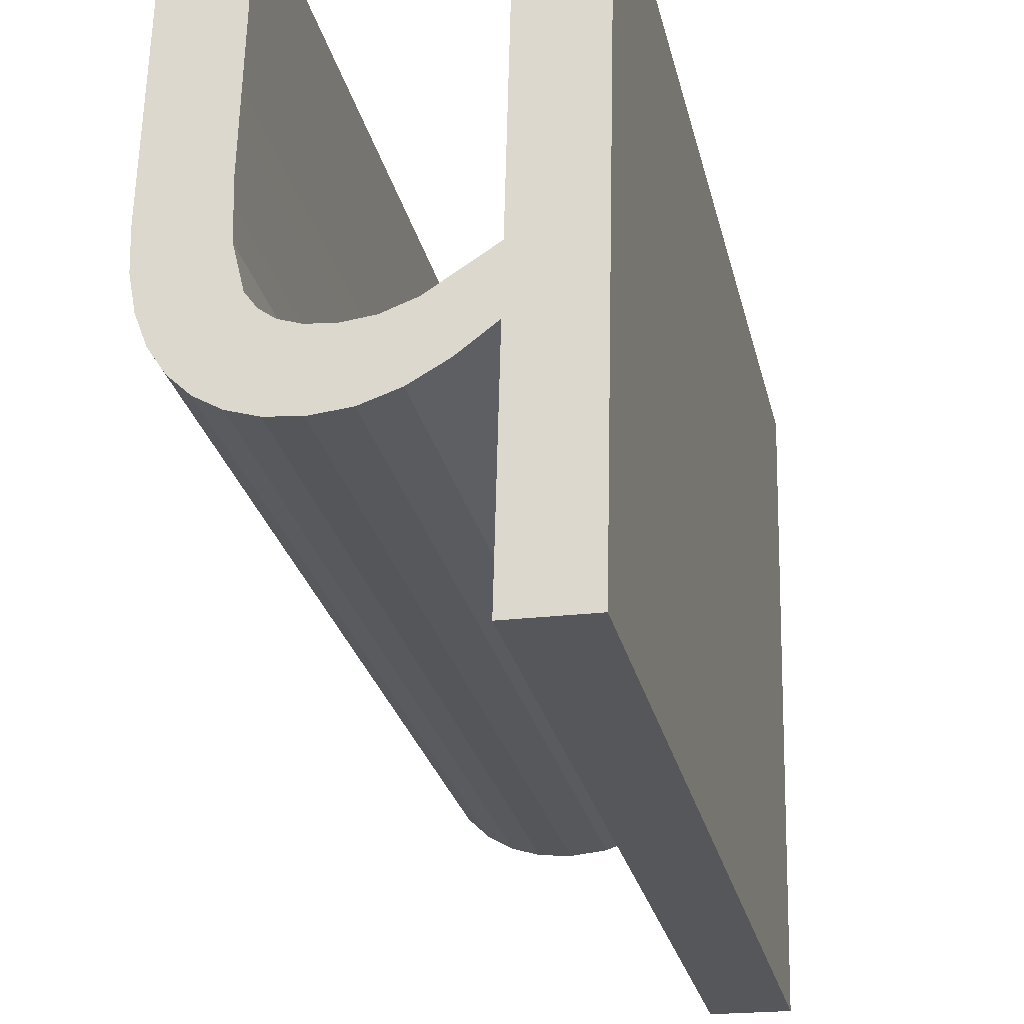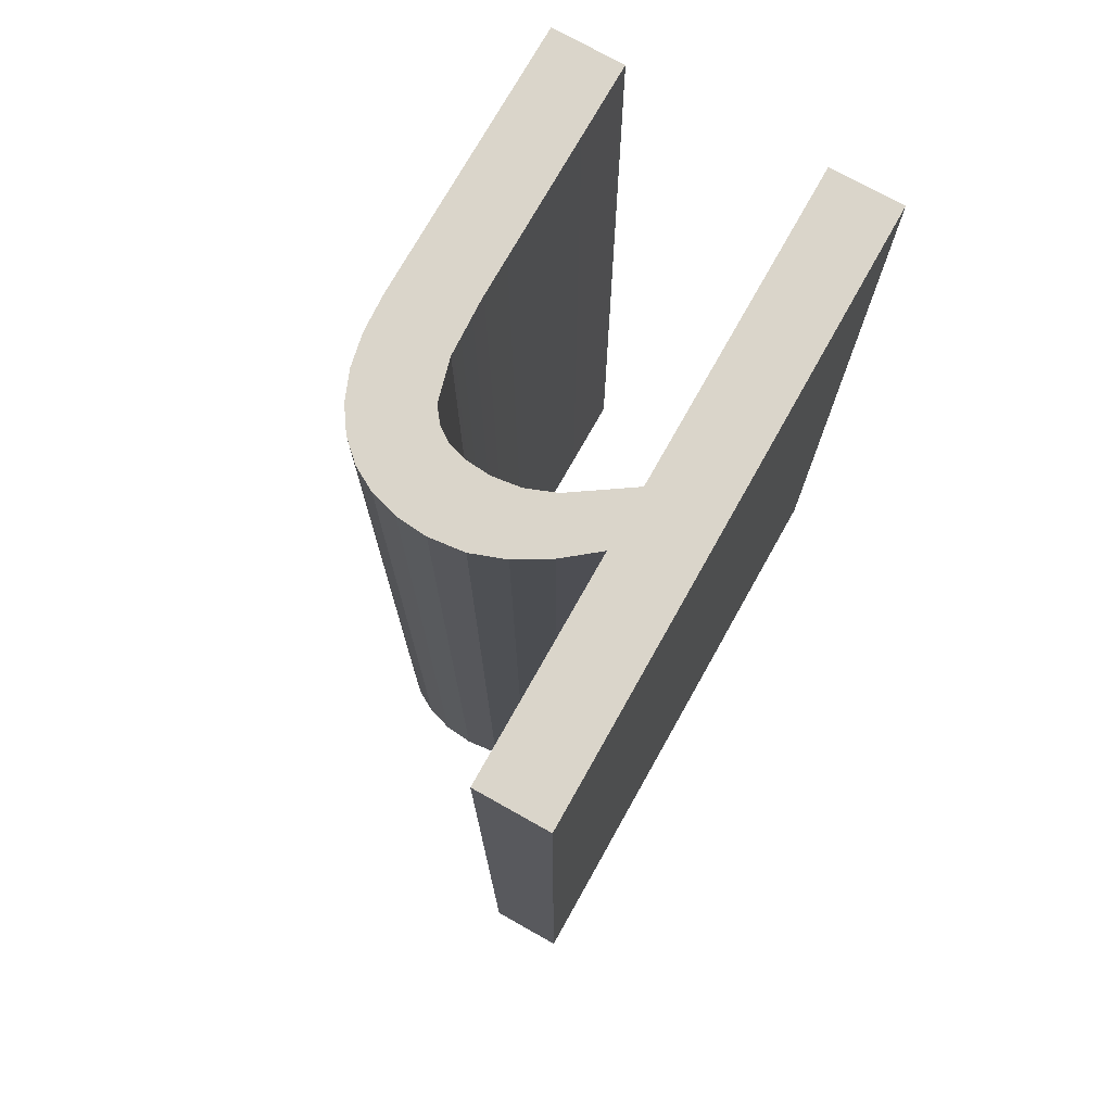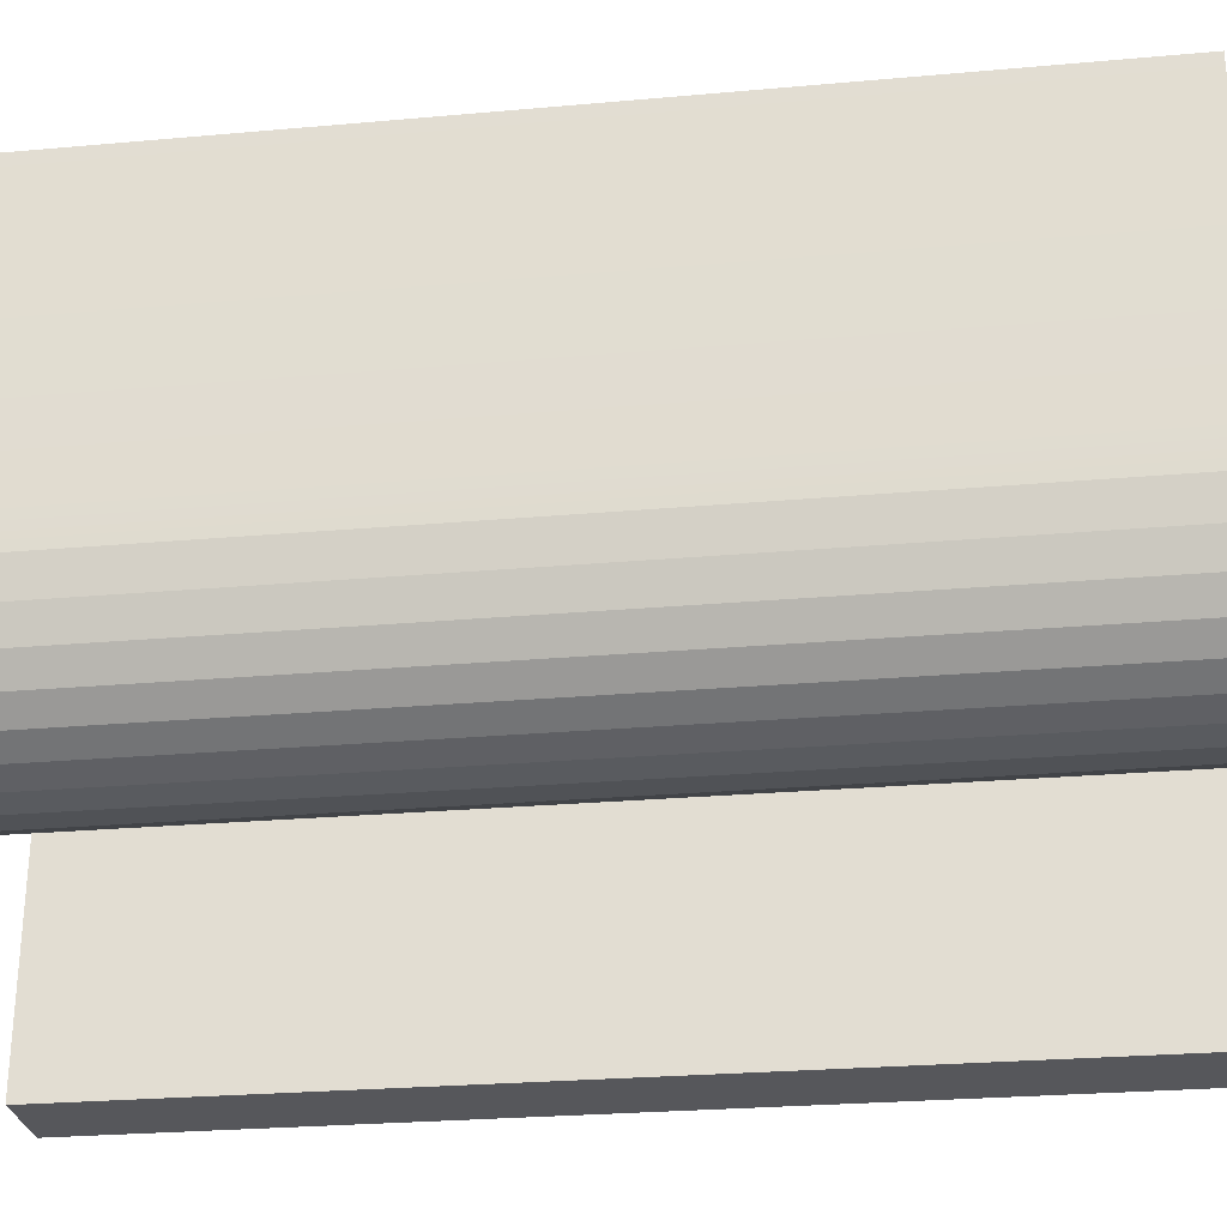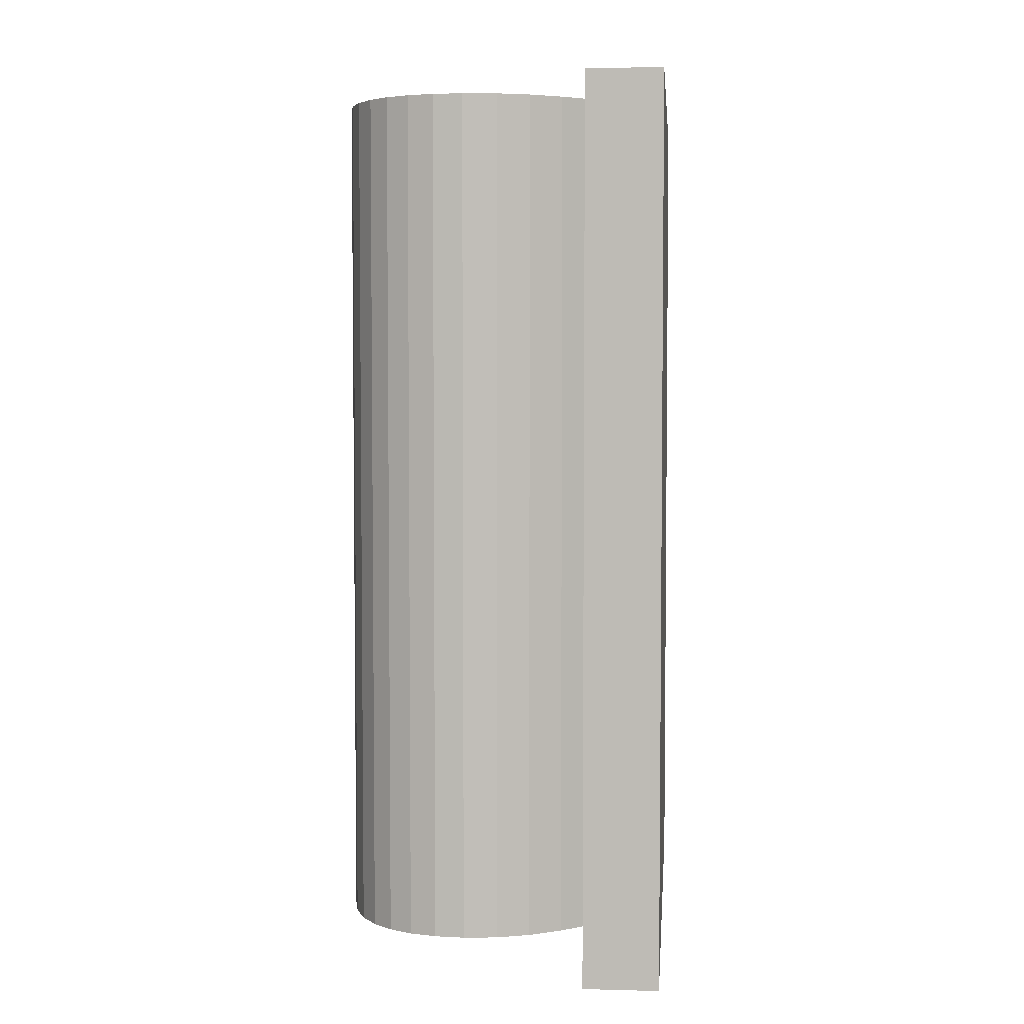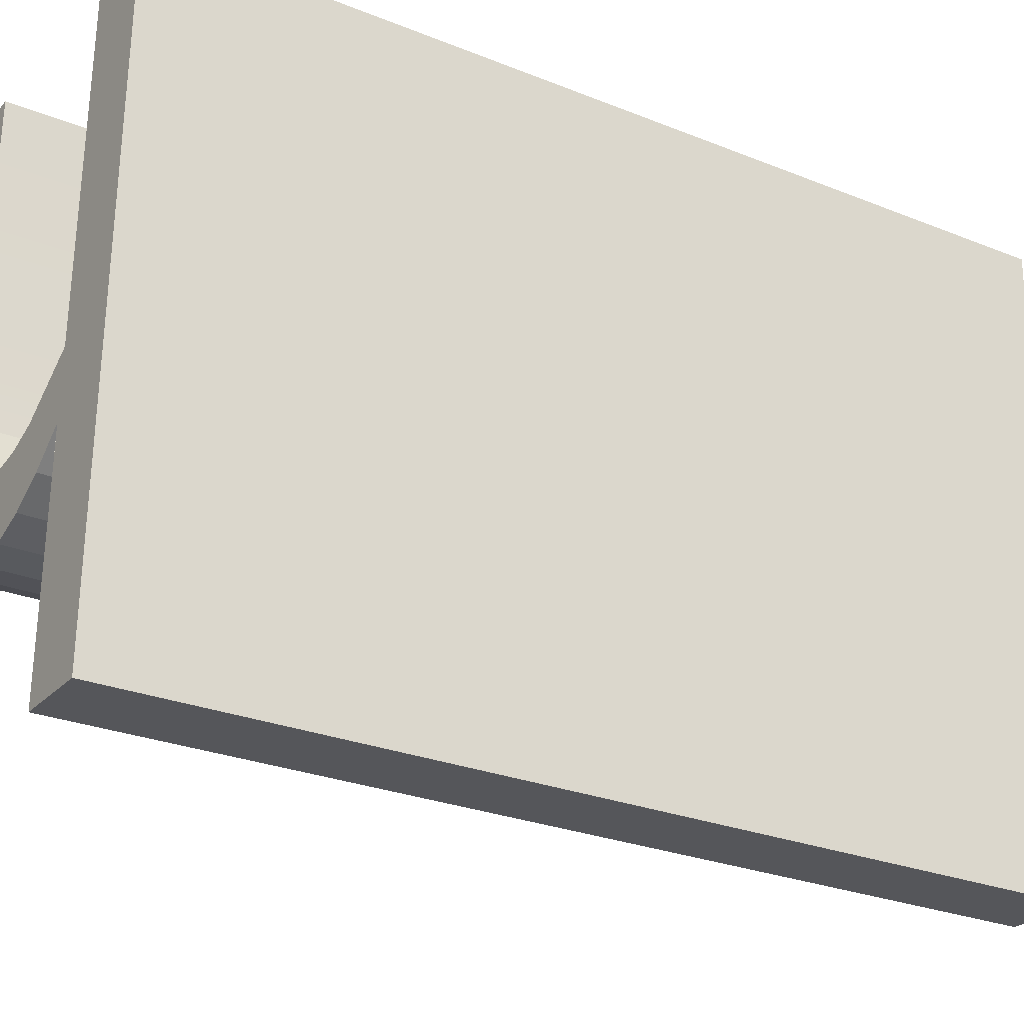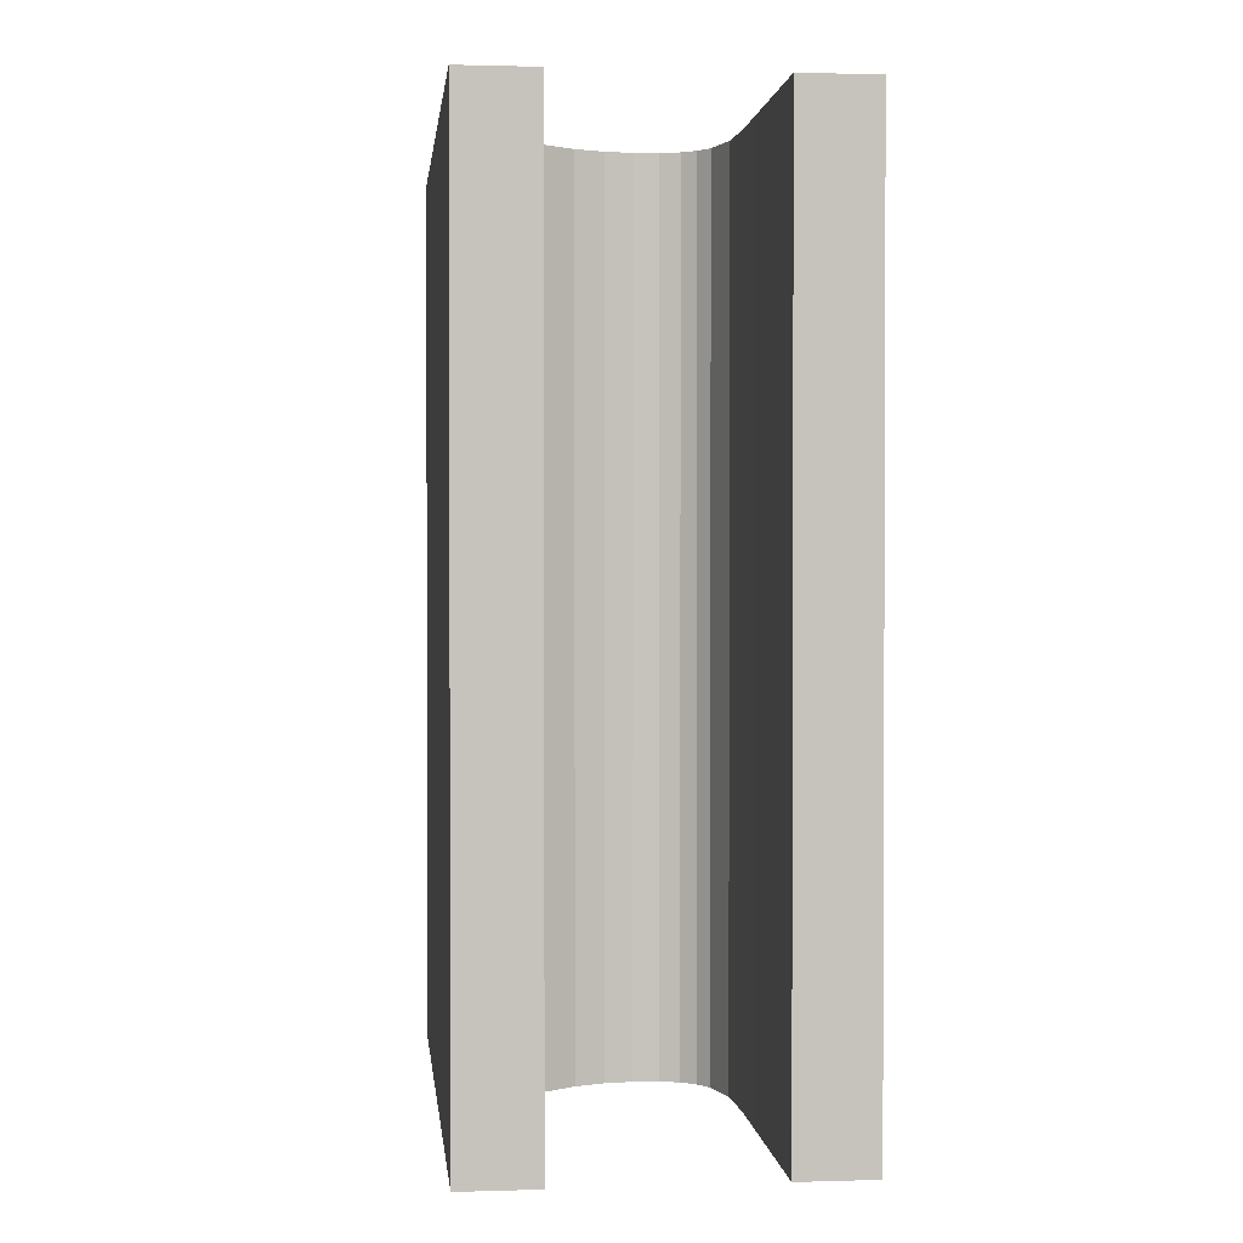
<metadata>
{"format":"obj","ext":"obj","renderer":"f3d","projection":"perspective","resolution":1024,"background":"white","views":[{"elev":-27.3,"azim":-167.2,"up":"+Z"},{"elev":74.2,"azim":-152.1,"up":"+Y"},{"elev":-26.0,"azim":98.1,"up":"+Z"},{"elev":4.3,"azim":-176.5,"up":"+Y"},{"elev":-27.0,"azim":-121.9,"up":"+Z"},{"elev":1.4,"azim":-7.7,"up":"+Y"}]}
</metadata>
<code>
o mesh29/mesh29-geometry#mesh29-geometry
v -0.4717 -0.1337 0.1989
v -0.4718 -0.1337 0.2003
v -0.471 -0.1337 0.1984
v -0.472 -0.1337 0.2074
v -0.4705 -0.1337 0.1995
v -0.4717 -0.1527 0.1989
v -0.4716 -0.1337 0.1941
v -0.472 -0.1527 0.2074
v -0.4703 -0.1337 0.198
v -0.4705 -0.1527 0.1995
v -0.471 -0.1527 0.1984
v -0.4736 -0.1337 0.2073
v -0.4718 -0.1527 0.2003
v -0.4699 -0.1337 0.1993
v -0.4699 -0.1527 0.1993
v -0.4716 -0.1527 0.1941
v -0.4732 -0.1337 0.1941
v -0.4736 -0.1527 0.2073
v -0.4703 -0.1527 0.198
v -0.4696 -0.1337 0.1978
v -0.4732 -0.1527 0.1941
v -0.4693 -0.1337 0.1992
v -0.4693 -0.1527 0.1992
v -0.4696 -0.1527 0.1978
v -0.4688 -0.1337 0.1977
v -0.4687 -0.1337 0.1993
v -0.4687 -0.1527 0.1993
v -0.4688 -0.1527 0.1977
v -0.4682 -0.1337 0.1978
v -0.4683 -0.1337 0.1994
v -0.4683 -0.1527 0.1994
v -0.4682 -0.1527 0.1978
v -0.468 -0.1337 0.1996
v -0.4676 -0.1337 0.1979
v -0.468 -0.1527 0.1996
v -0.4676 -0.1527 0.1979
v -0.4678 -0.1337 0.1999
v -0.4671 -0.1337 0.1983
v -0.4676 -0.1337 0.2009
v -0.4678 -0.1527 0.1999
v -0.4671 -0.1527 0.1983
v -0.4676 -0.1527 0.2009
v -0.4676 -0.1337 0.2021
v -0.4667 -0.1337 0.1987
v -0.4677 -0.1337 0.2075
v -0.4676 -0.1527 0.2021
v -0.4661 -0.1337 0.2075
v -0.4667 -0.1527 0.1987
v -0.4661 -0.1527 0.2075
v -0.4663 -0.1337 0.1992
v -0.4663 -0.1527 0.1992
v -0.4677 -0.1527 0.2075
v -0.4661 -0.1337 0.1998
v -0.4659 -0.1337 0.2014
v -0.4661 -0.1527 0.1998
v -0.466 -0.1337 0.2005
v -0.4659 -0.1527 0.2014
v -0.466 -0.1527 0.2005
f 1 2 3
f 2 1 4
f 3 2 1
f 4 1 2
f 5 3 2
f 2 3 5
f 1 3 6
f 6 3 1
f 1 7 4
f 4 7 1
f 4 8 2
f 2 8 4
f 9 3 5
f 5 3 9
f 5 2 10
f 10 2 5
f 11 6 3
f 3 6 11
f 1 6 7
f 7 6 1
f 4 7 12
f 12 7 4
f 4 12 8
f 8 12 4
f 13 2 8
f 8 2 13
f 3 9 11
f 11 9 3
f 14 9 5
f 5 9 14
f 13 10 2
f 2 10 13
f 10 15 5
f 5 15 10
f 11 10 6
f 6 10 11
f 16 7 6
f 6 7 16
f 17 12 7
f 7 12 17
f 18 8 12
f 12 8 18
f 13 8 16
f 16 8 13
f 19 11 9
f 9 11 19
f 20 9 14
f 14 9 20
f 14 5 15
f 15 5 14
f 13 6 10
f 10 6 13
f 15 10 19
f 19 10 15
f 19 10 11
f 11 10 19
f 16 21 7
f 7 21 16
f 6 13 16
f 16 13 6
f 17 21 12
f 12 21 17
f 17 7 21
f 21 7 17
f 18 21 8
f 8 21 18
f 18 12 21
f 21 12 18
f 16 8 21
f 21 8 16
f 9 20 19
f 19 20 9
f 22 20 14
f 14 20 22
f 15 23 14
f 14 23 15
f 24 15 19
f 19 15 24
f 24 19 20
f 20 19 24
f 25 20 22
f 22 20 25
f 22 14 23
f 23 14 22
f 23 15 24
f 24 15 23
f 20 25 24
f 24 25 20
f 26 25 22
f 22 25 26
f 23 27 22
f 22 27 23
f 28 23 24
f 24 23 28
f 28 24 25
f 25 24 28
f 29 25 26
f 26 25 29
f 26 22 27
f 27 22 26
f 27 23 28
f 28 23 27
f 25 29 28
f 28 29 25
f 30 29 26
f 26 29 30
f 27 31 26
f 26 31 27
f 32 27 28
f 28 27 32
f 32 28 29
f 29 28 32
f 33 29 30
f 30 29 33
f 30 26 31
f 31 26 30
f 31 27 32
f 32 27 31
f 29 34 32
f 32 34 29
f 34 29 33
f 33 29 34
f 33 30 35
f 35 30 33
f 31 35 30
f 30 35 31
f 35 31 32
f 32 31 35
f 36 32 34
f 34 32 36
f 37 34 33
f 33 34 37
f 33 35 37
f 37 35 33
f 36 35 32
f 32 35 36
f 34 38 36
f 36 38 34
f 39 34 37
f 37 34 39
f 40 37 35
f 35 37 40
f 40 35 36
f 36 35 40
f 38 34 39
f 39 34 38
f 41 36 38
f 38 36 41
f 37 40 39
f 39 40 37
f 42 40 36
f 36 40 42
f 43 38 39
f 39 38 43
f 41 42 36
f 36 42 41
f 38 44 41
f 41 44 38
f 42 39 40
f 40 39 42
f 45 38 43
f 43 38 45
f 39 42 43
f 43 42 39
f 46 42 41
f 41 42 46
f 44 38 47
f 47 38 44
f 48 41 44
f 44 41 48
f 47 38 45
f 45 38 47
f 43 46 45
f 45 46 43
f 46 43 42
f 42 43 46
f 41 49 46
f 46 49 41
f 50 44 47
f 47 44 50
f 48 49 41
f 41 49 48
f 48 44 51
f 51 44 48
f 47 45 49
f 49 45 47
f 52 45 46
f 46 45 52
f 52 46 49
f 49 46 52
f 50 51 44
f 44 51 50
f 53 50 47
f 47 50 53
f 51 49 48
f 48 49 51
f 52 49 45
f 45 49 52
f 47 49 54
f 54 49 47
f 51 50 55
f 55 50 51
f 53 55 50
f 50 55 53
f 56 53 47
f 47 53 56
f 55 49 51
f 51 49 55
f 57 54 49
f 49 54 57
f 54 56 47
f 47 56 54
f 55 53 58
f 58 53 55
f 56 58 53
f 53 58 56
f 58 49 55
f 55 49 58
f 54 57 56
f 56 57 54
f 57 49 58
f 58 49 57
f 58 56 57
f 57 56 58

</code>
